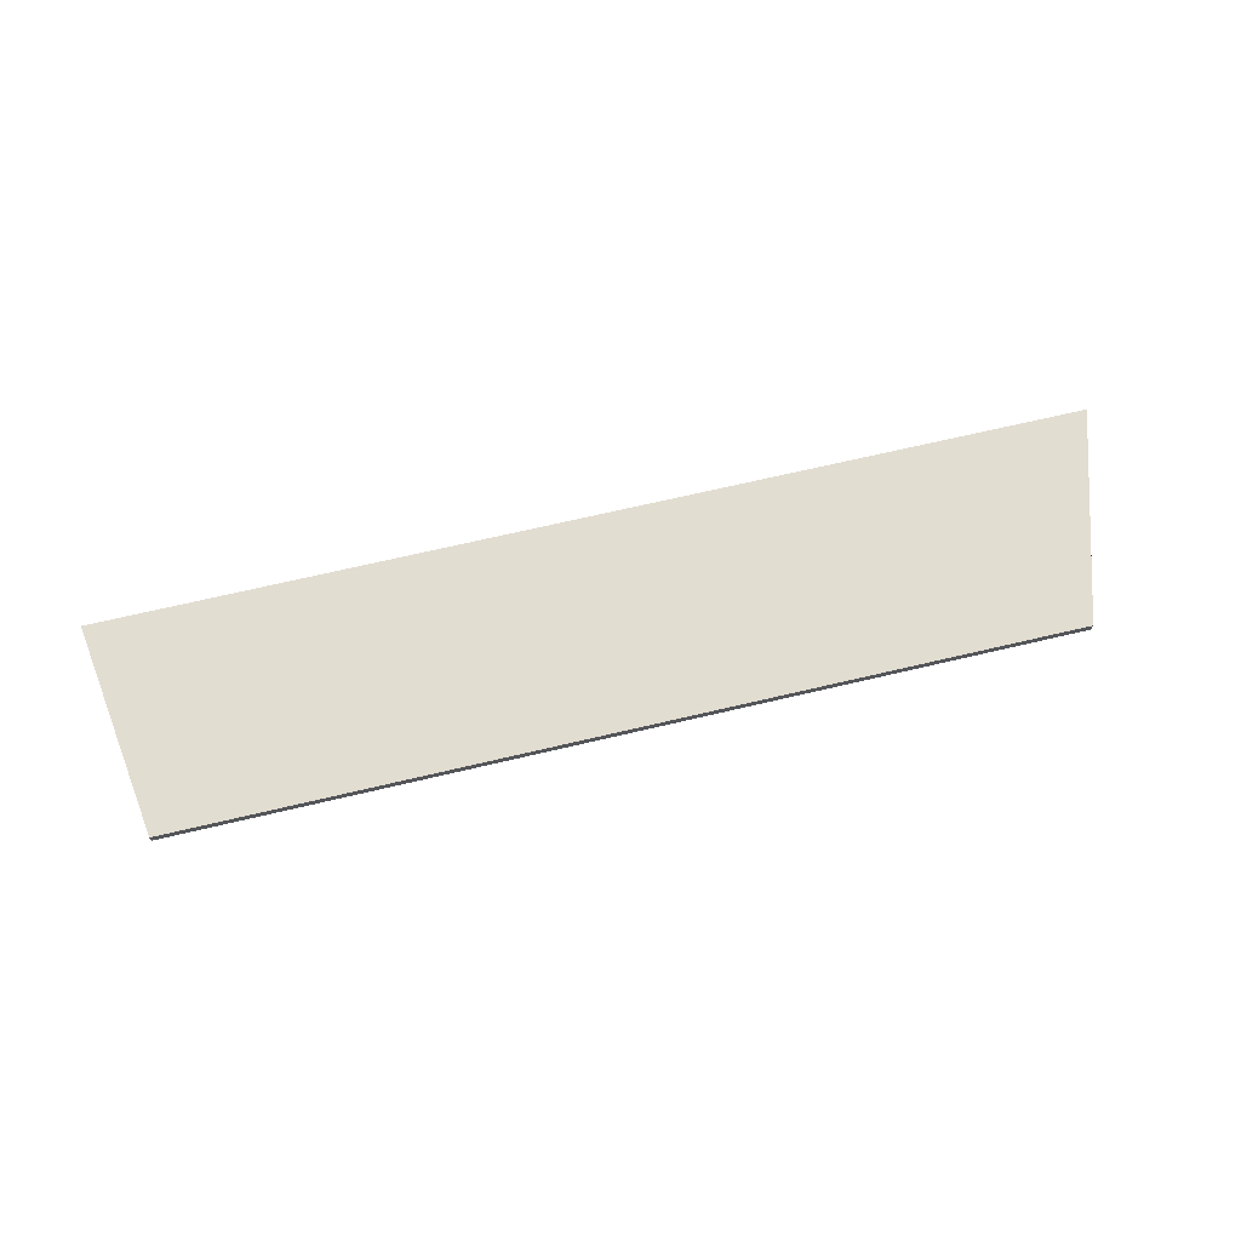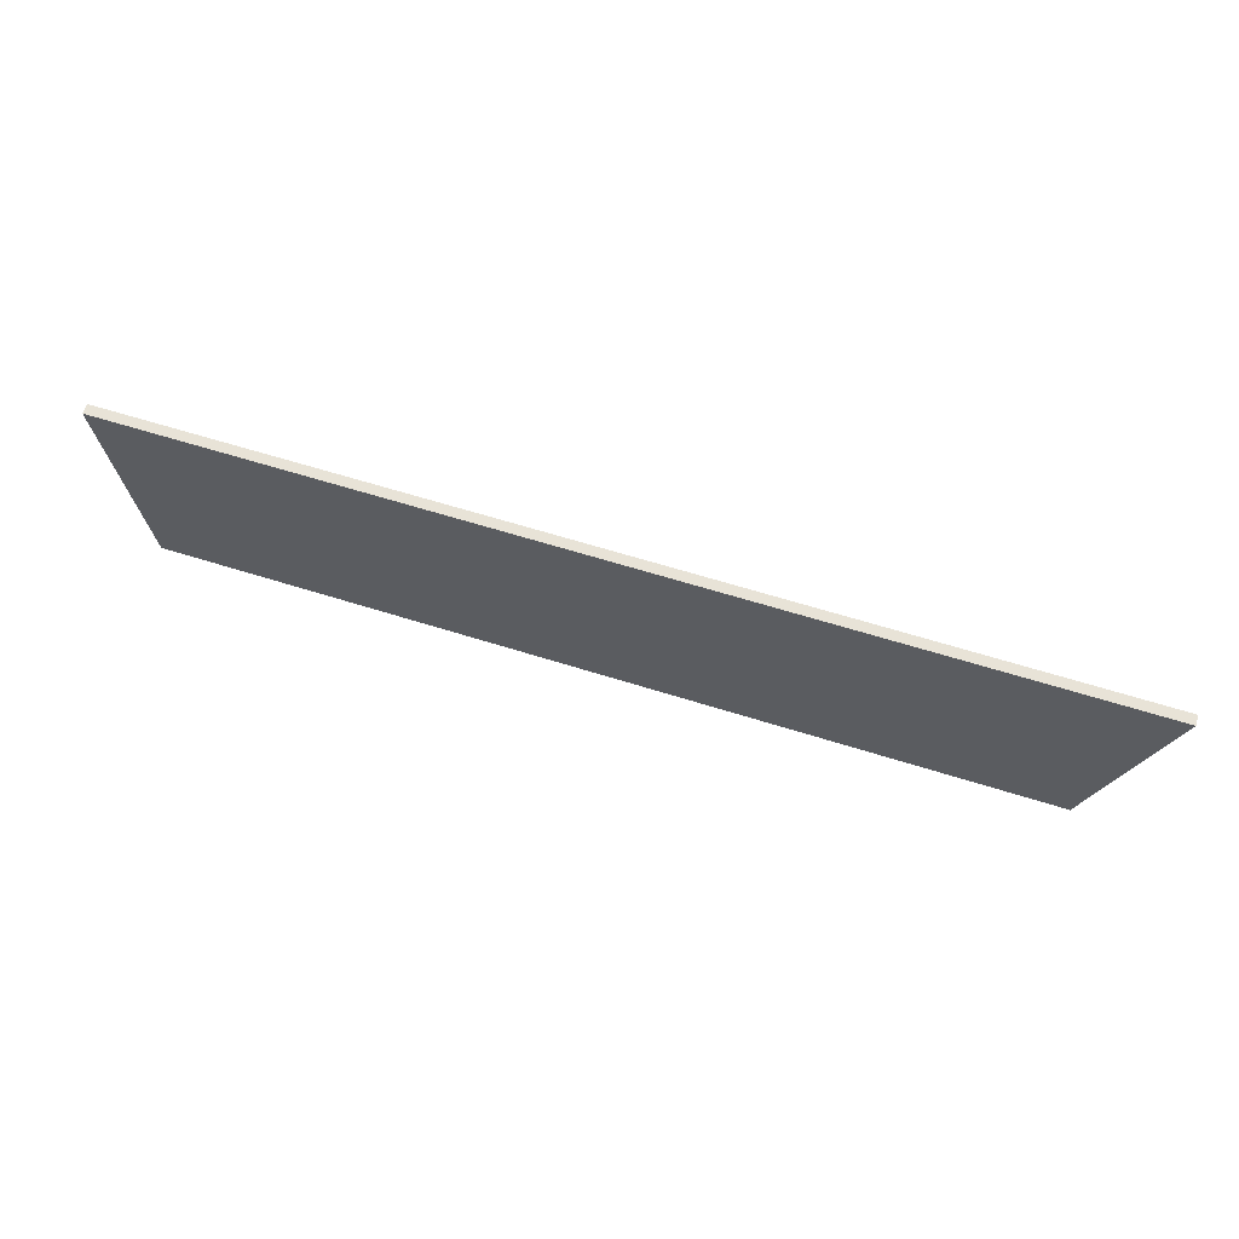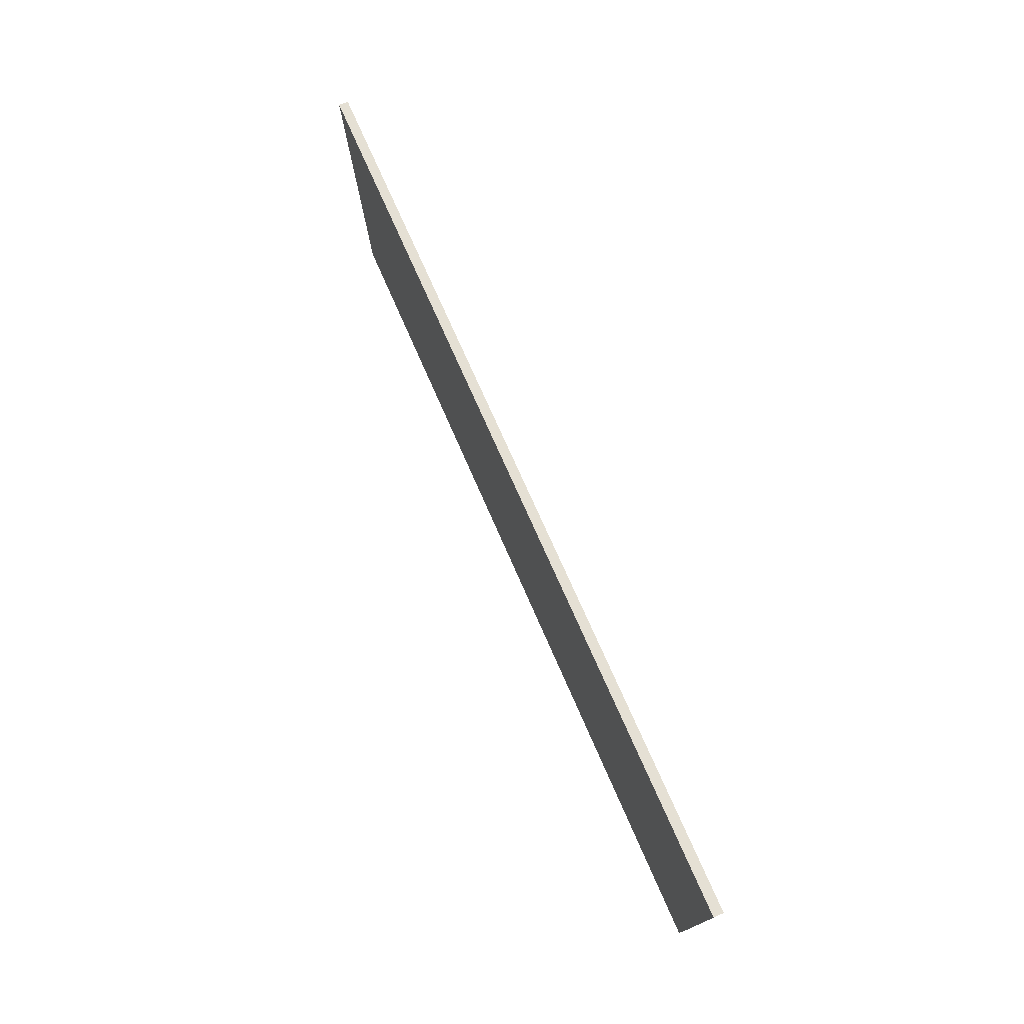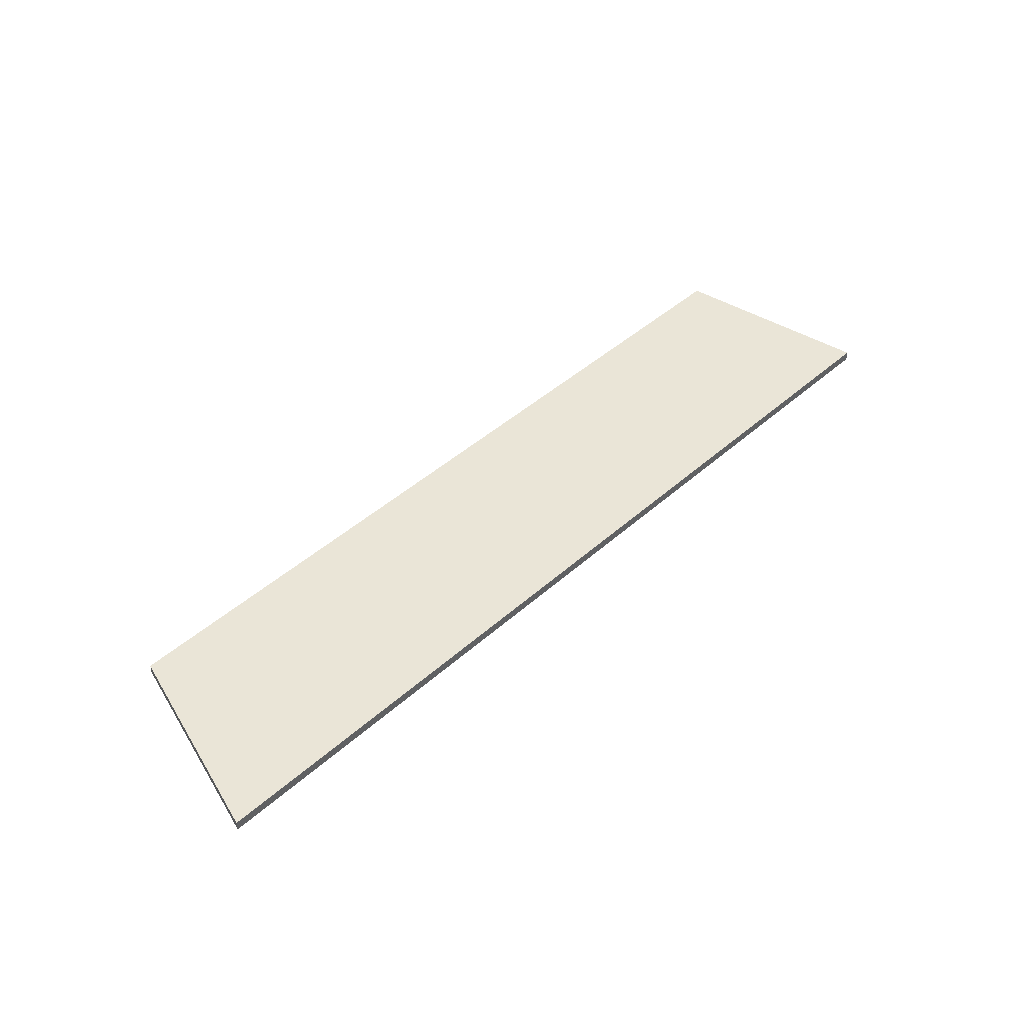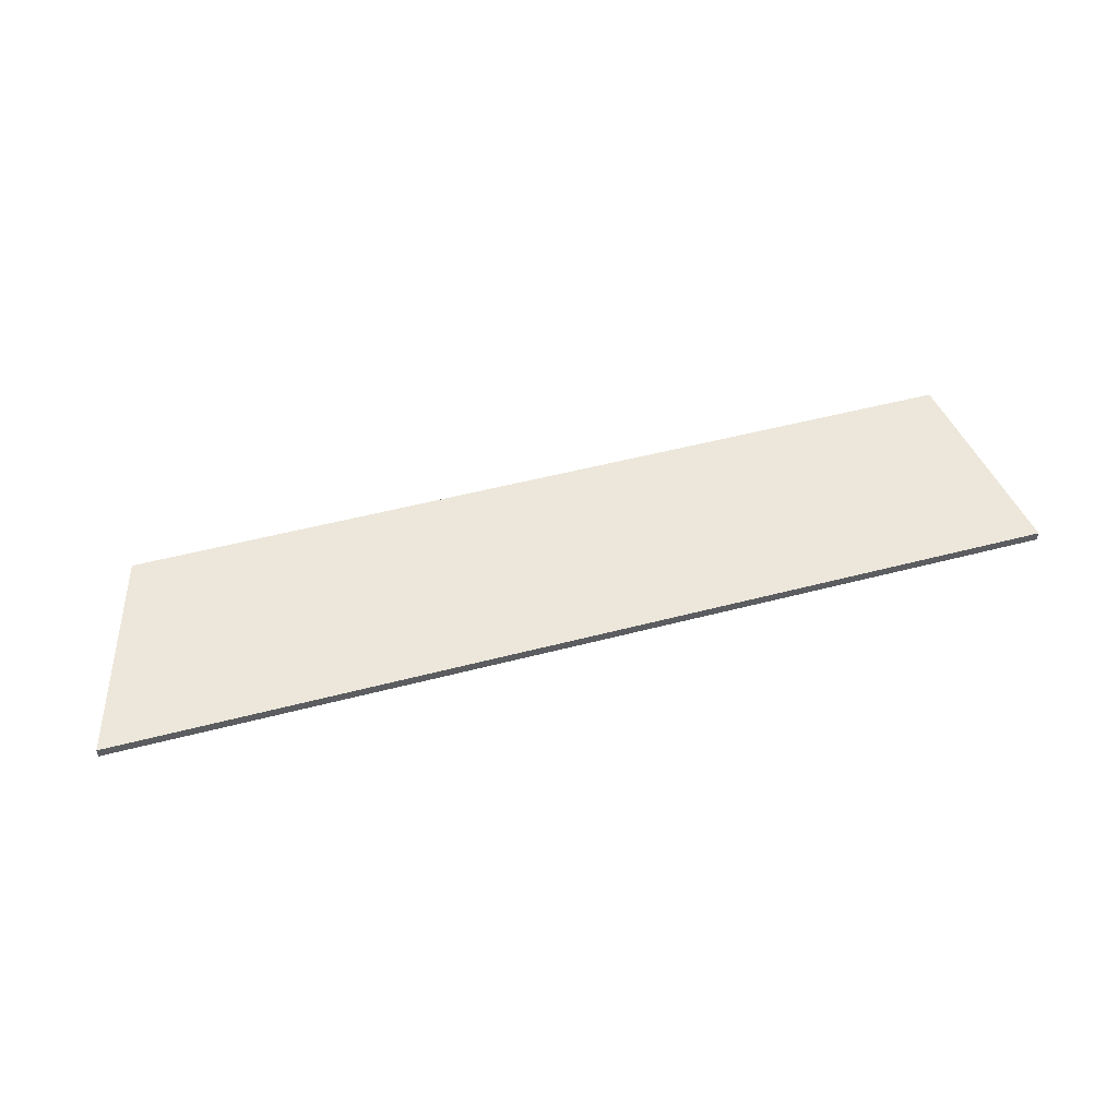
<metadata>
{"format":"obj","ext":"obj","renderer":"f3d","projection":"perspective","resolution":1024,"background":"white","views":[{"elev":68.6,"azim":-13.3,"up":"+Z"},{"elev":61.7,"azim":17.9,"up":"+Y"},{"elev":65.6,"azim":-112.6,"up":"+Y"},{"elev":44.4,"azim":133.9,"up":"+Z"},{"elev":51.4,"azim":164.1,"up":"+Z"}]}
</metadata>
<code>
o Cube.020_Cube.002
v -158.6 -74.71 -1.789
v -158.6 -74.71 1.789
v -169.5 7.1e-05 -1.789
v -169.5 7.1e-05 1.789
v 147.5 -74.71 -1.789
v 147.5 -74.71 1.789
v 169.5 7.1e-05 -1.789
v 169.5 7.1e-05 1.789
f 1 2 4 3
f 3 4 8 7
f 7 8 6 5
f 5 6 2 1
f 3 7 5 1
f 8 4 2 6

</code>
